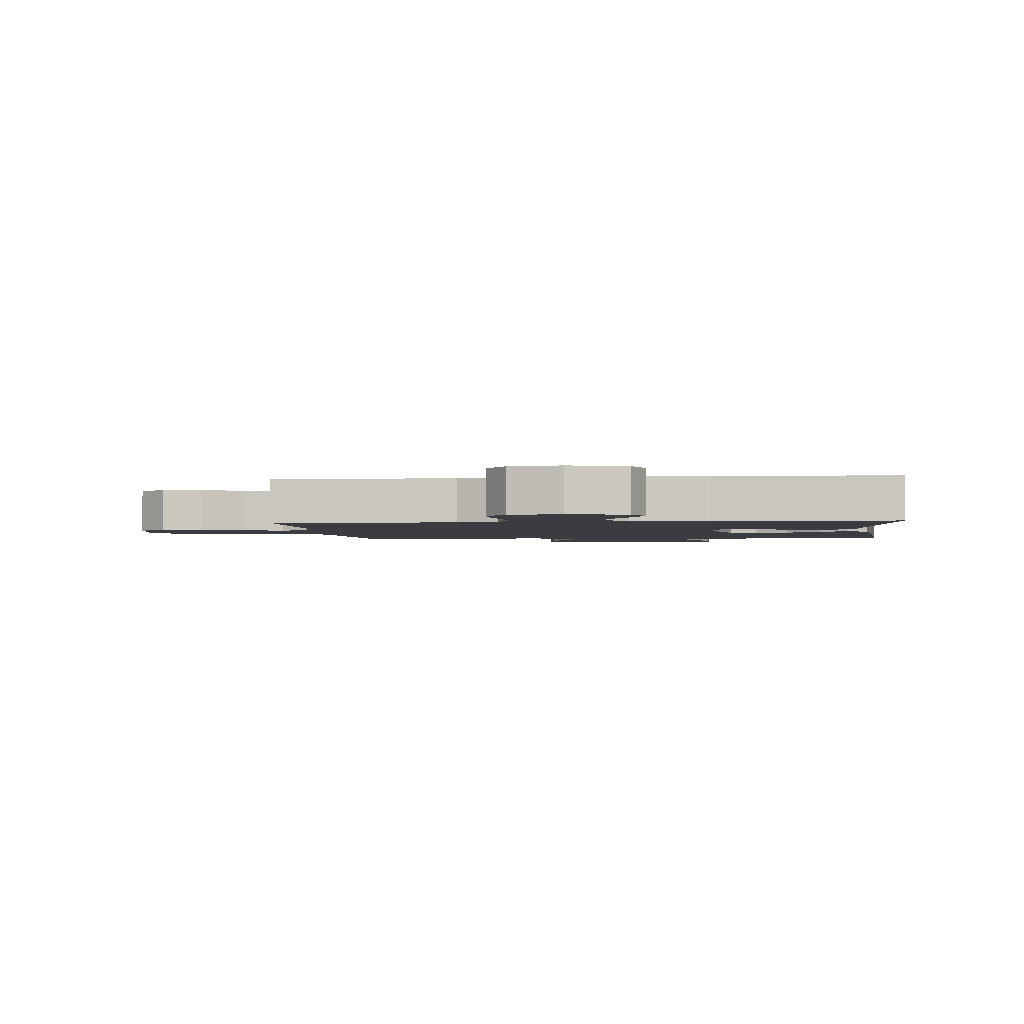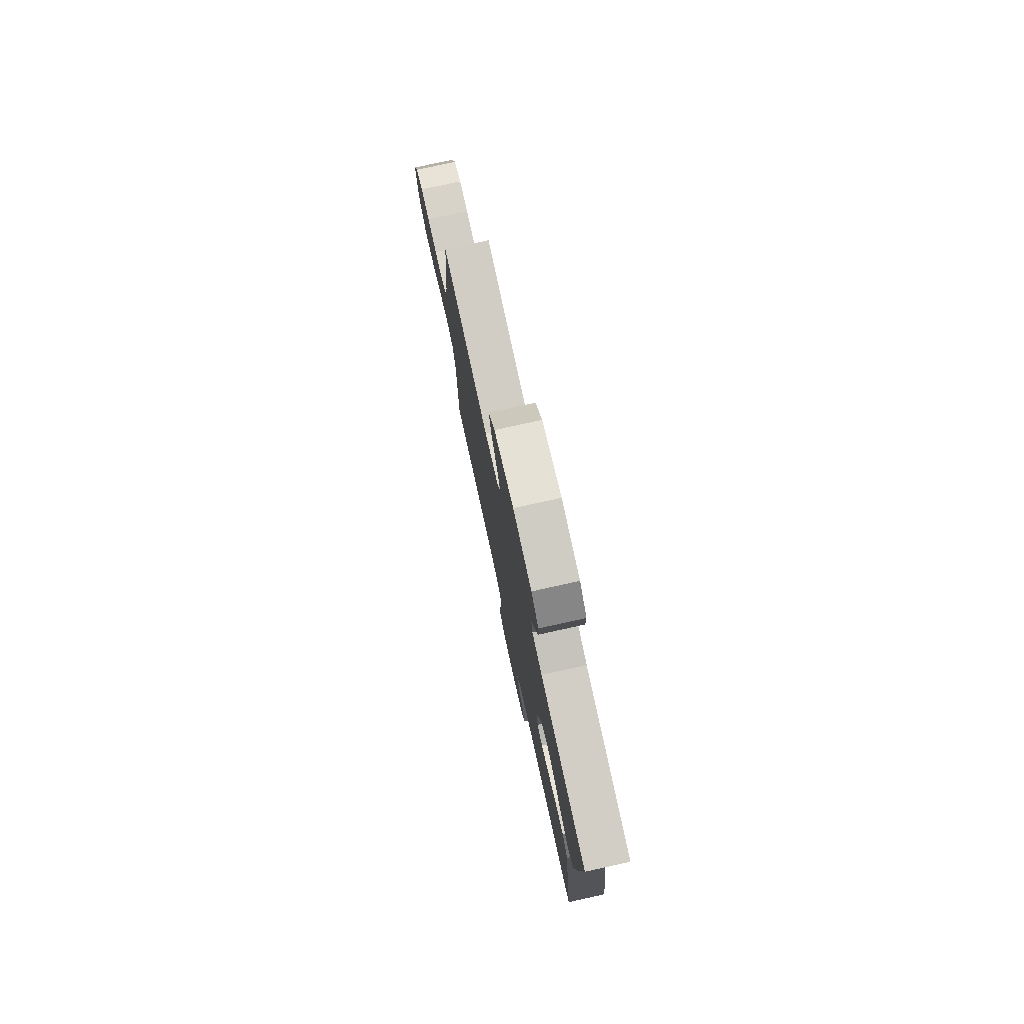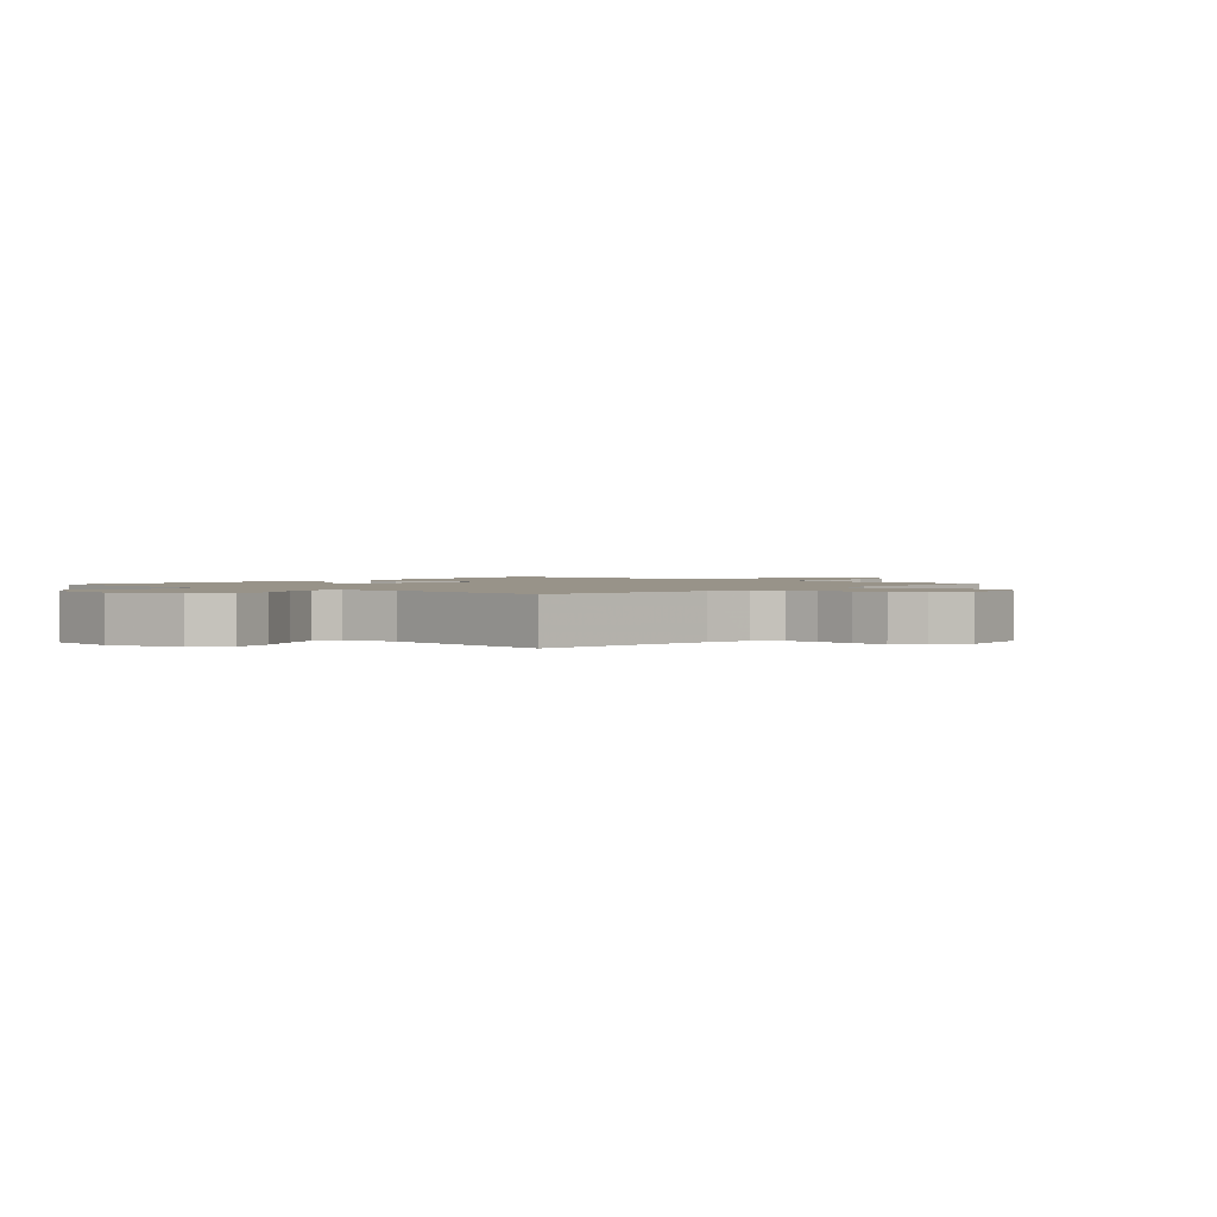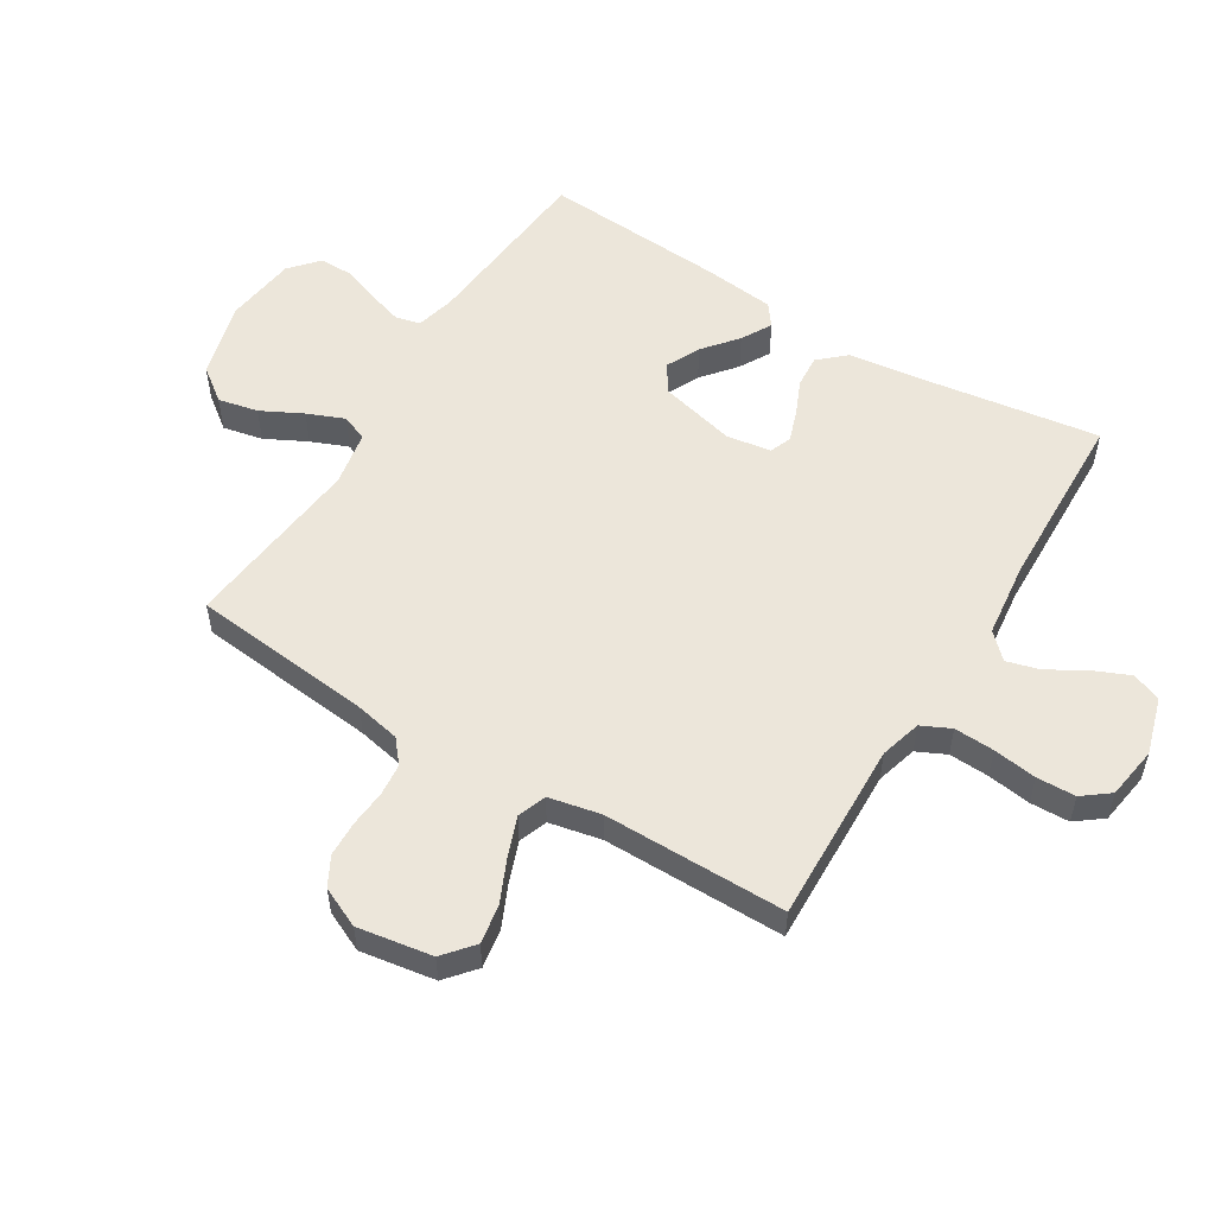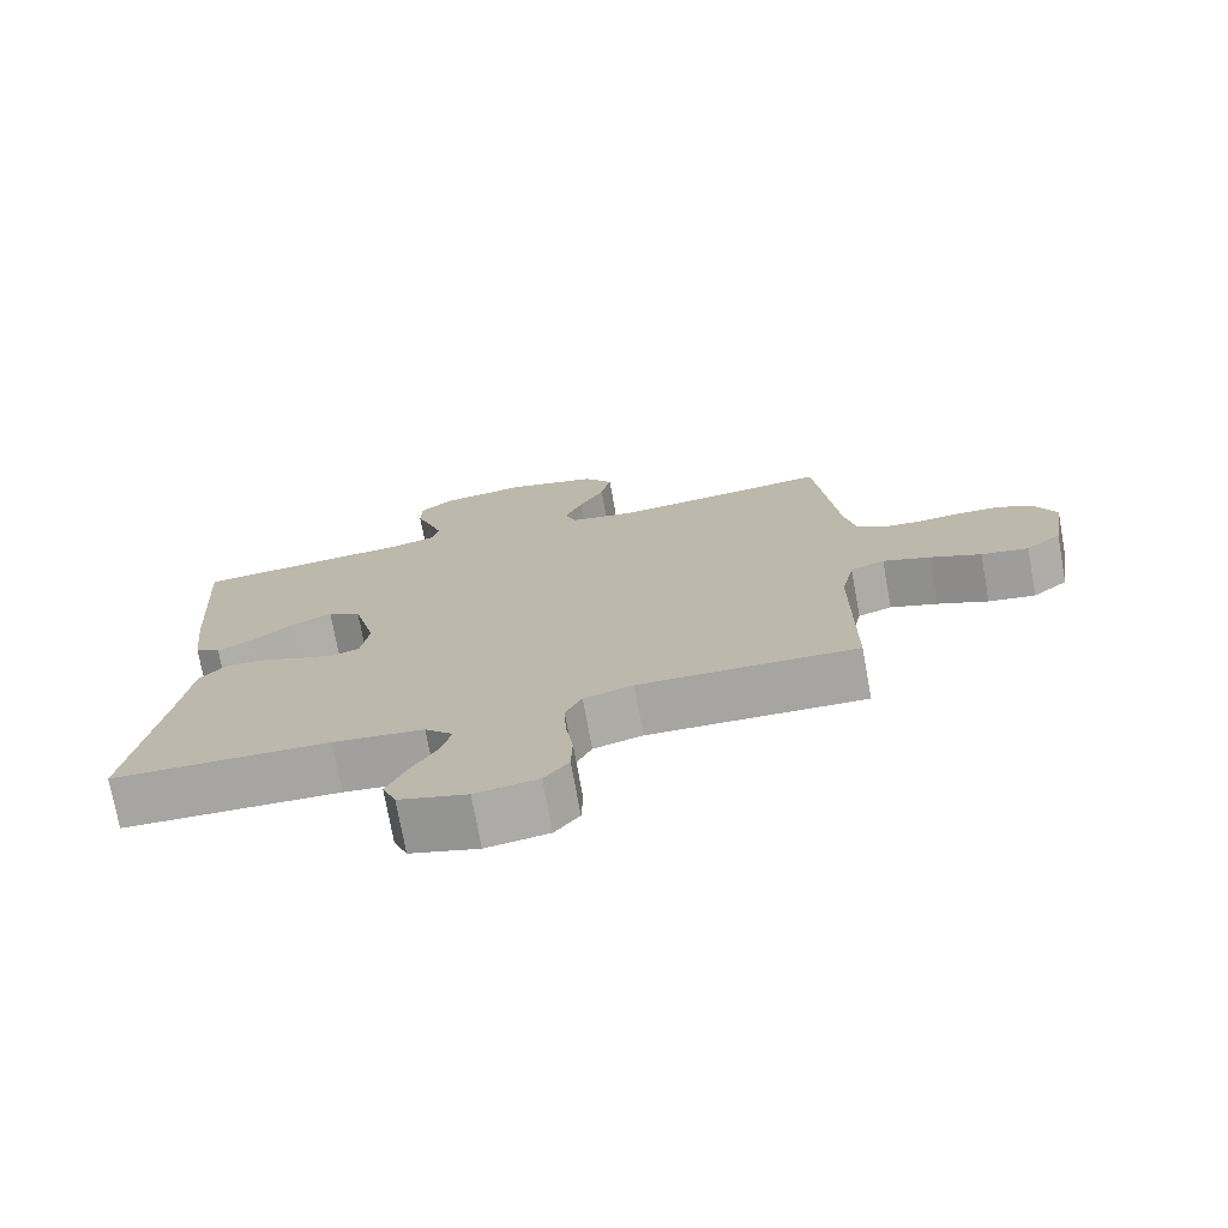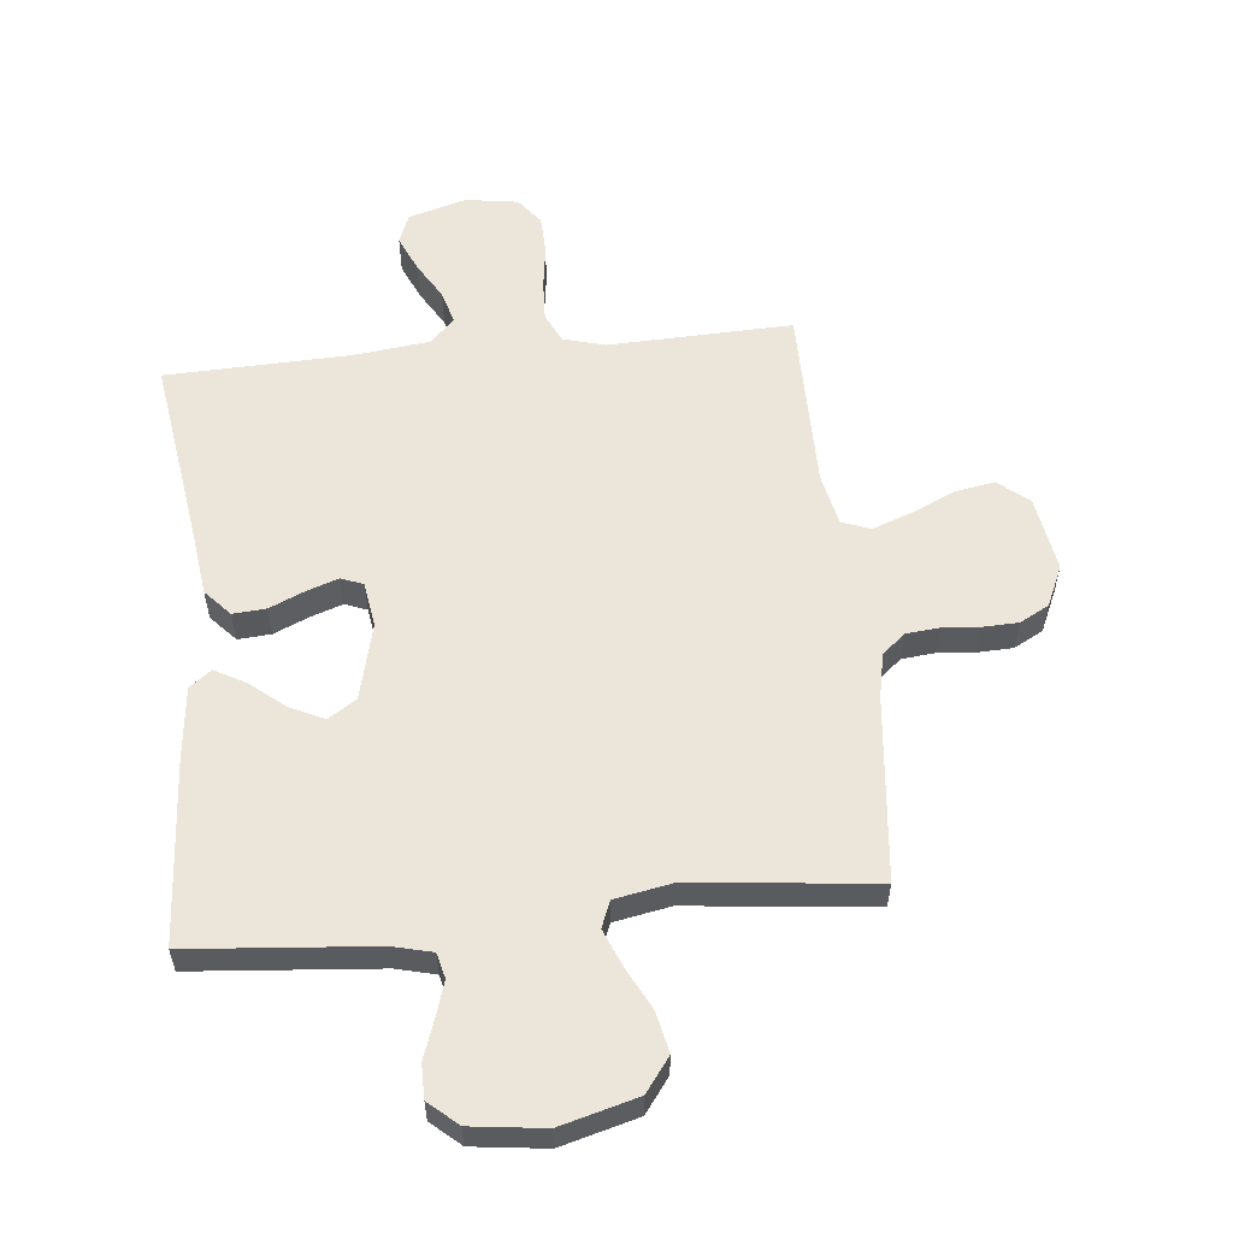
<metadata>
{"format":"obj","ext":"obj","renderer":"f3d","projection":"perspective","resolution":1024,"background":"white","views":[{"elev":-2.2,"azim":-173.6,"up":"+Y"},{"elev":77.8,"azim":-102.4,"up":"+Z"},{"elev":1.6,"azim":42.2,"up":"+Y"},{"elev":54.3,"azim":121.6,"up":"+Y"},{"elev":-74.4,"azim":10.3,"up":"+Z"},{"elev":56.9,"azim":-5.8,"up":"+Y"}]}
</metadata>
<code>
v 0.5 0.07 -0.5
v 0.2 0.07 -0.49
v 0.132 0.07 -0.509
v 0.109 0.07 -0.557
v 0.112 0.07 -0.623
v 0.122 0.07 -0.695
v 0.12 0.07 -0.759
v 0.086 0.07 -0.803
v 0 0.07 -0.816
v -0.094 0.07 -0.788
v -0.113 0.07 -0.74
v -0.087 0.07 -0.68
v -0.051 0.07 -0.619
v -0.036 0.07 -0.565
v -0.075 0.07 -0.525
v -0.2 0.07 -0.51
v -0.5 0.07 -0.5
v -0.456 0.07 -0.2
v -0.441 0.07 -0.084
v -0.402 0.07 -0.041
v -0.348 0.07 -0.045
v -0.291 0.07 -0.07
v -0.239 0.07 -0.088
v -0.203 0.07 -0.074
v -0.192 0.07 0
v -0.223 0.07 0.125
v -0.269 0.07 0.155
v -0.325 0.07 0.128
v -0.381 0.07 0.082
v -0.431 0.07 0.054
v -0.467 0.07 0.081
v -0.48 0.07 0.2
v -0.5 0.07 0.5
v -0.2 0.07 0.526
v -0.136 0.07 0.542
v -0.126 0.07 0.583
v -0.144 0.07 0.64
v -0.166 0.07 0.701
v -0.166 0.07 0.757
v -0.119 0.07 0.798
v 0 0.07 0.813
v 0.125 0.07 0.779
v 0.166 0.07 0.724
v 0.152 0.07 0.658
v 0.117 0.07 0.59
v 0.092 0.07 0.529
v 0.109 0.07 0.486
v 0.2 0.07 0.469
v 0.5 0.07 0.5
v 0.531 0.07 0.2
v 0.546 0.07 0.126
v 0.584 0.07 0.094
v 0.637 0.07 0.089
v 0.698 0.07 0.094
v 0.756 0.07 0.092
v 0.804 0.07 0.066
v 0.834 0.07 0
v 0.814 0.07 -0.123
v 0.765 0.07 -0.164
v 0.7 0.07 -0.153
v 0.63 0.07 -0.121
v 0.565 0.07 -0.097
v 0.518 0.07 -0.114
v 0.5 0.07 -0.2
v 0.5 0 -0.5
v 0.2 0 -0.49
v 0.132 0 -0.509
v 0.109 0 -0.557
v 0.112 0 -0.623
v 0.122 0 -0.695
v 0.12 0 -0.759
v 0.086 0 -0.803
v 0 0 -0.816
v -0.094 0 -0.788
v -0.113 0 -0.74
v -0.087 0 -0.68
v -0.051 0 -0.619
v -0.036 0 -0.565
v -0.075 0 -0.525
v -0.2 0 -0.51
v -0.5 0 -0.5
v -0.456 0 -0.2
v -0.441 0 -0.084
v -0.402 0 -0.041
v -0.348 0 -0.045
v -0.291 0 -0.07
v -0.239 0 -0.088
v -0.203 0 -0.074
v -0.192 0 0
v -0.223 0 0.125
v -0.269 0 0.155
v -0.325 0 0.128
v -0.381 0 0.082
v -0.431 0 0.054
v -0.467 0 0.081
v -0.48 0 0.2
v -0.5 0 0.5
v -0.2 0 0.526
v -0.136 0 0.542
v -0.126 0 0.583
v -0.144 0 0.64
v -0.166 0 0.701
v -0.166 0 0.757
v -0.119 0 0.798
v 0 0 0.813
v 0.125 0 0.779
v 0.166 0 0.724
v 0.152 0 0.658
v 0.117 0 0.59
v 0.092 0 0.529
v 0.109 0 0.486
v 0.2 0 0.469
v 0.5 0 0.5
v 0.531 0 0.2
v 0.546 0 0.126
v 0.584 0 0.094
v 0.637 0 0.089
v 0.698 0 0.094
v 0.756 0 0.092
v 0.804 0 0.066
v 0.834 0 0
v 0.814 0 -0.123
v 0.765 0 -0.164
v 0.7 0 -0.153
v 0.63 0 -0.121
v 0.565 0 -0.097
v 0.518 0 -0.114
v 0.5 0 -0.2
f 58 59 60 61
f 58 61 62
f 57 58 62
f 56 57 62
f 53 54 55 56
f 52 53 56 62
f 51 52 62 63
f 48 49 50
f 47 48 50 51
f 42 43 44 45
f 42 45 46
f 41 42 46
f 40 41 46
f 37 38 39 40
f 36 37 40 46
f 35 36 46 47
f 31 32 33 34
f 28 29 30 31
f 27 28 31 34
f 26 27 34 35
f 19 20 21 22
f 18 19 22 23
f 16 17 18 23
f 15 16 23 24
f 10 11 12 13
f 10 13 14
f 9 10 14
f 8 9 14
f 5 6 7 8
f 4 5 8 14
f 3 4 14 15
f 64 1 2
f 25 26 35 47
f 47 51 63 64
f 24 25 47 64
f 15 24 64
f 2 3 15 64
f 125 124 123 122
f 126 125 122
f 126 122 121
f 126 121 120
f 120 119 118 117
f 126 120 117 116
f 127 126 116 115
f 114 113 112
f 115 114 112 111
f 109 108 107 106
f 110 109 106
f 110 106 105
f 110 105 104
f 104 103 102 101
f 110 104 101 100
f 111 110 100 99
f 98 97 96 95
f 95 94 93 92
f 98 95 92 91
f 99 98 91 90
f 86 85 84 83
f 87 86 83 82
f 87 82 81 80
f 88 87 80 79
f 77 76 75 74
f 78 77 74
f 78 74 73
f 78 73 72
f 72 71 70 69
f 78 72 69 68
f 79 78 68 67
f 66 65 128
f 111 99 90 89
f 128 127 115 111
f 128 111 89 88
f 128 88 79
f 128 79 67 66
f 1 65 66 2
f 2 66 67 3
f 3 67 68 4
f 4 68 69 5
f 5 69 70 6
f 6 70 71 7
f 7 71 72 8
f 8 72 73 9
f 9 73 74 10
f 10 74 75 11
f 11 75 76 12
f 12 76 77 13
f 13 77 78 14
f 14 78 79 15
f 15 79 80 16
f 16 80 81 17
f 17 81 82 18
f 18 82 83 19
f 19 83 84 20
f 20 84 85 21
f 21 85 86 22
f 22 86 87 23
f 23 87 88 24
f 24 88 89 25
f 25 89 90 26
f 26 90 91 27
f 27 91 92 28
f 28 92 93 29
f 29 93 94 30
f 30 94 95 31
f 31 95 96 32
f 32 96 97 33
f 33 97 98 34
f 34 98 99 35
f 35 99 100 36
f 36 100 101 37
f 37 101 102 38
f 38 102 103 39
f 39 103 104 40
f 40 104 105 41
f 41 105 106 42
f 42 106 107 43
f 43 107 108 44
f 44 108 109 45
f 45 109 110 46
f 46 110 111 47
f 47 111 112 48
f 48 112 113 49
f 49 113 114 50
f 50 114 115 51
f 51 115 116 52
f 52 116 117 53
f 53 117 118 54
f 54 118 119 55
f 55 119 120 56
f 56 120 121 57
f 57 121 122 58
f 58 122 123 59
f 59 123 124 60
f 60 124 125 61
f 61 125 126 62
f 62 126 127 63
f 63 127 128 64
f 64 128 65 1

</code>
